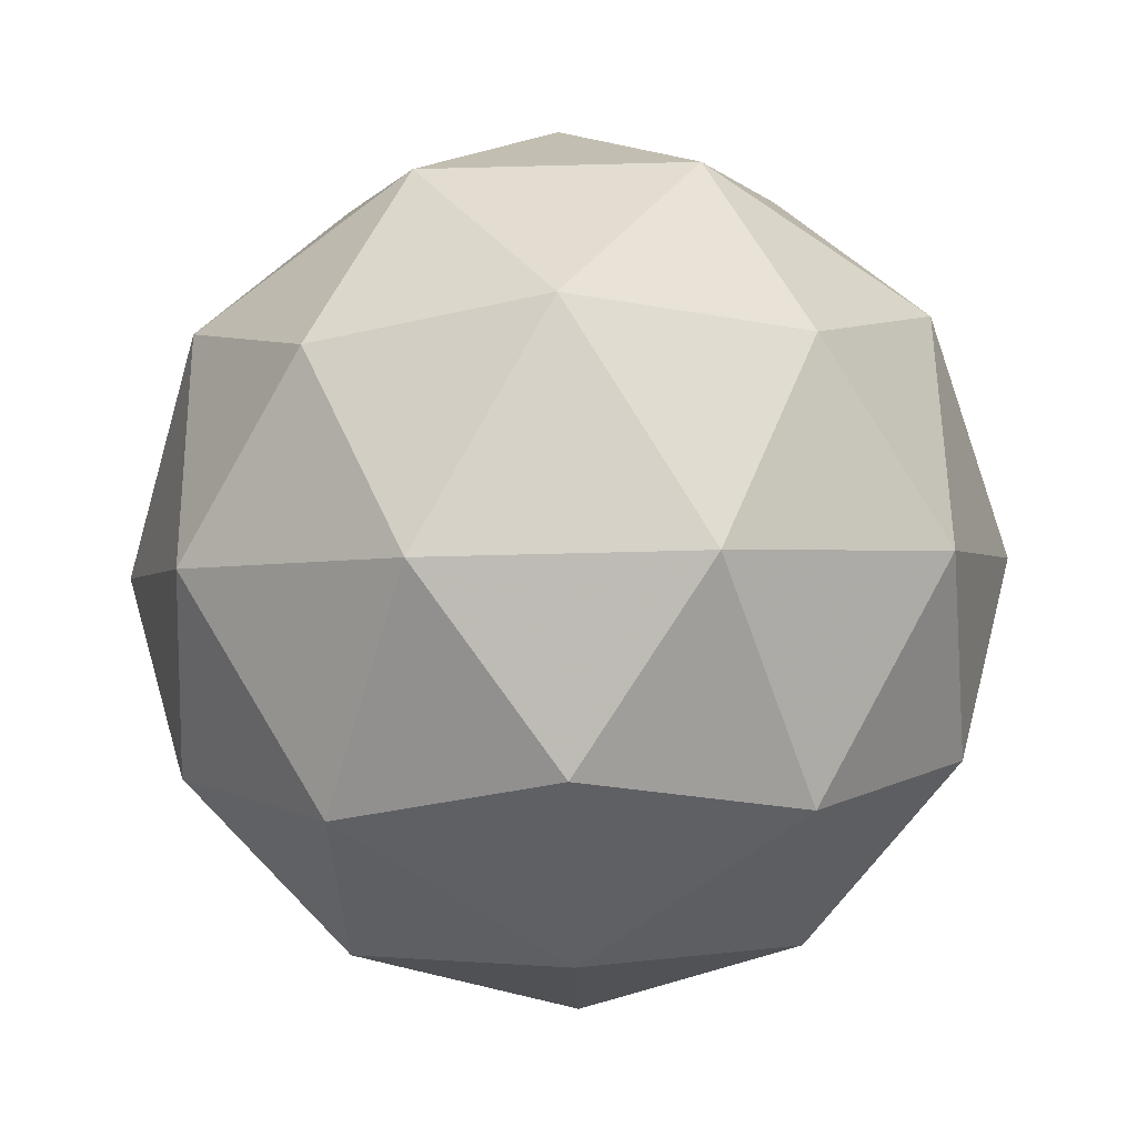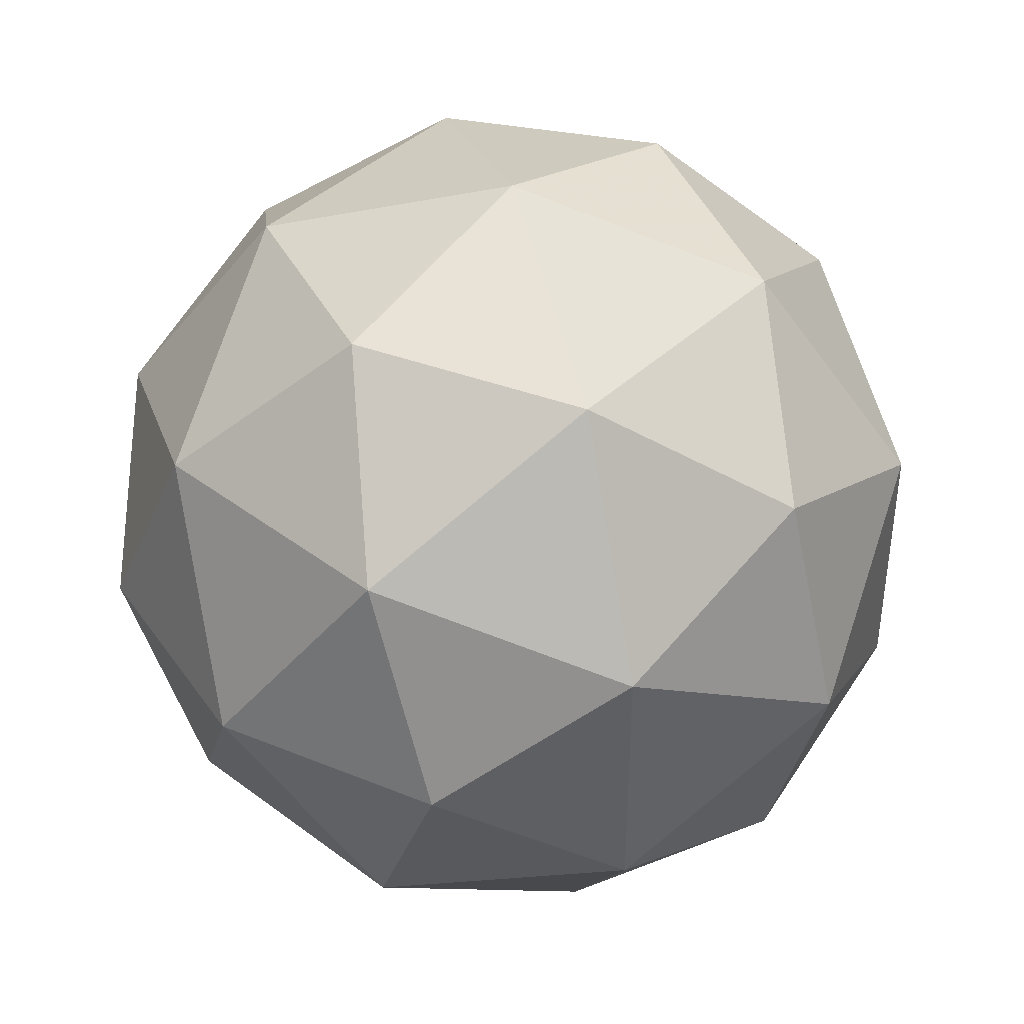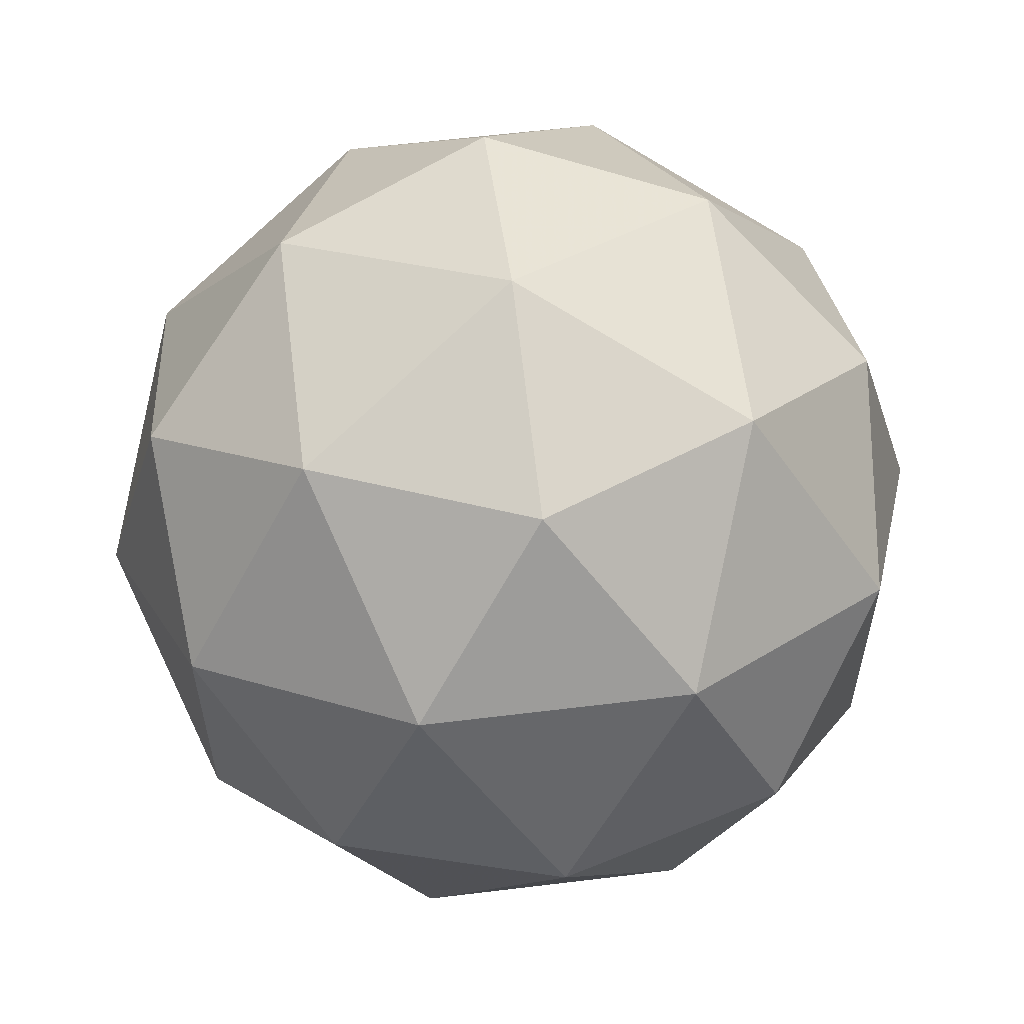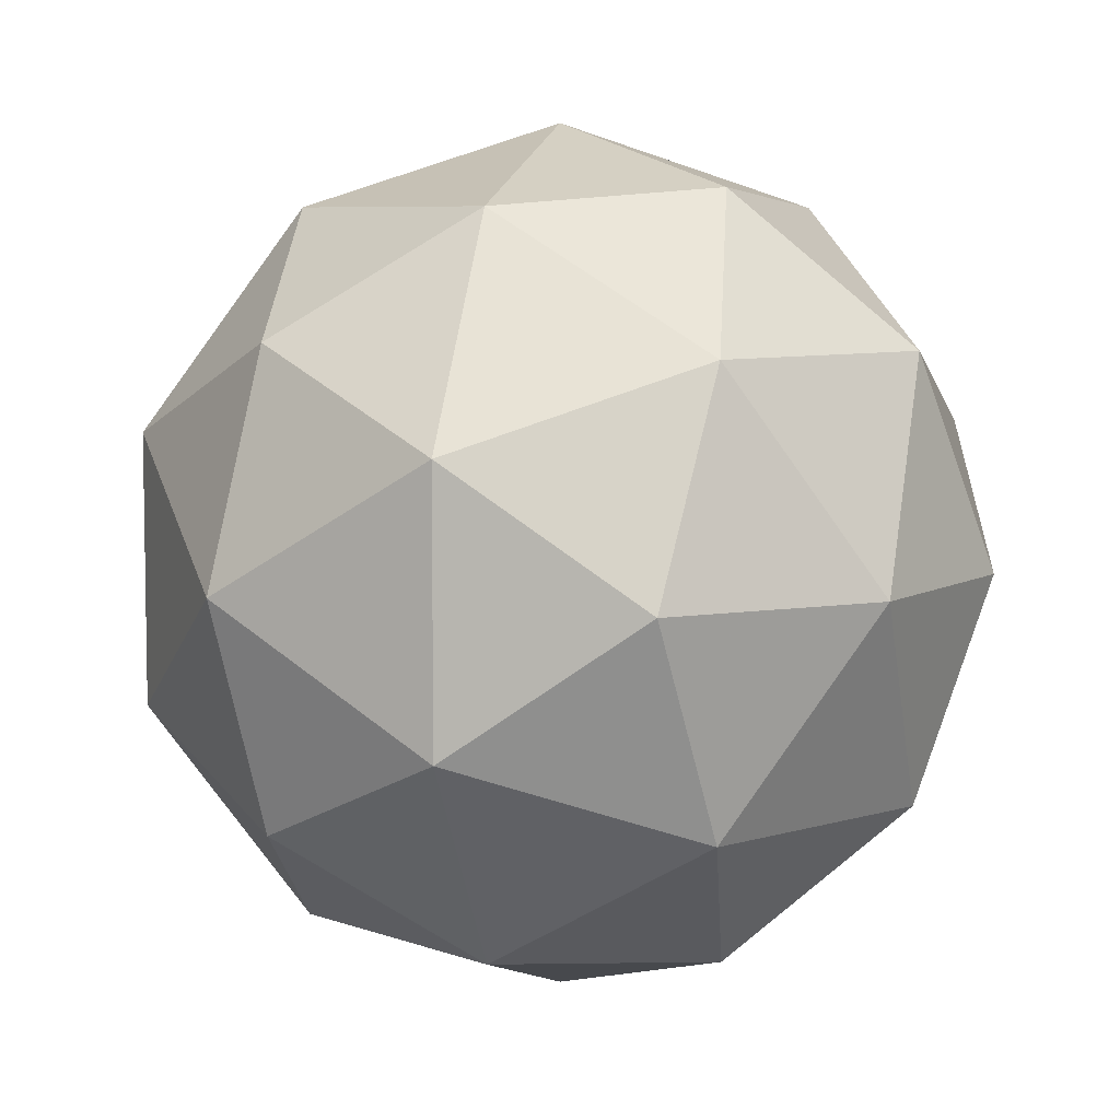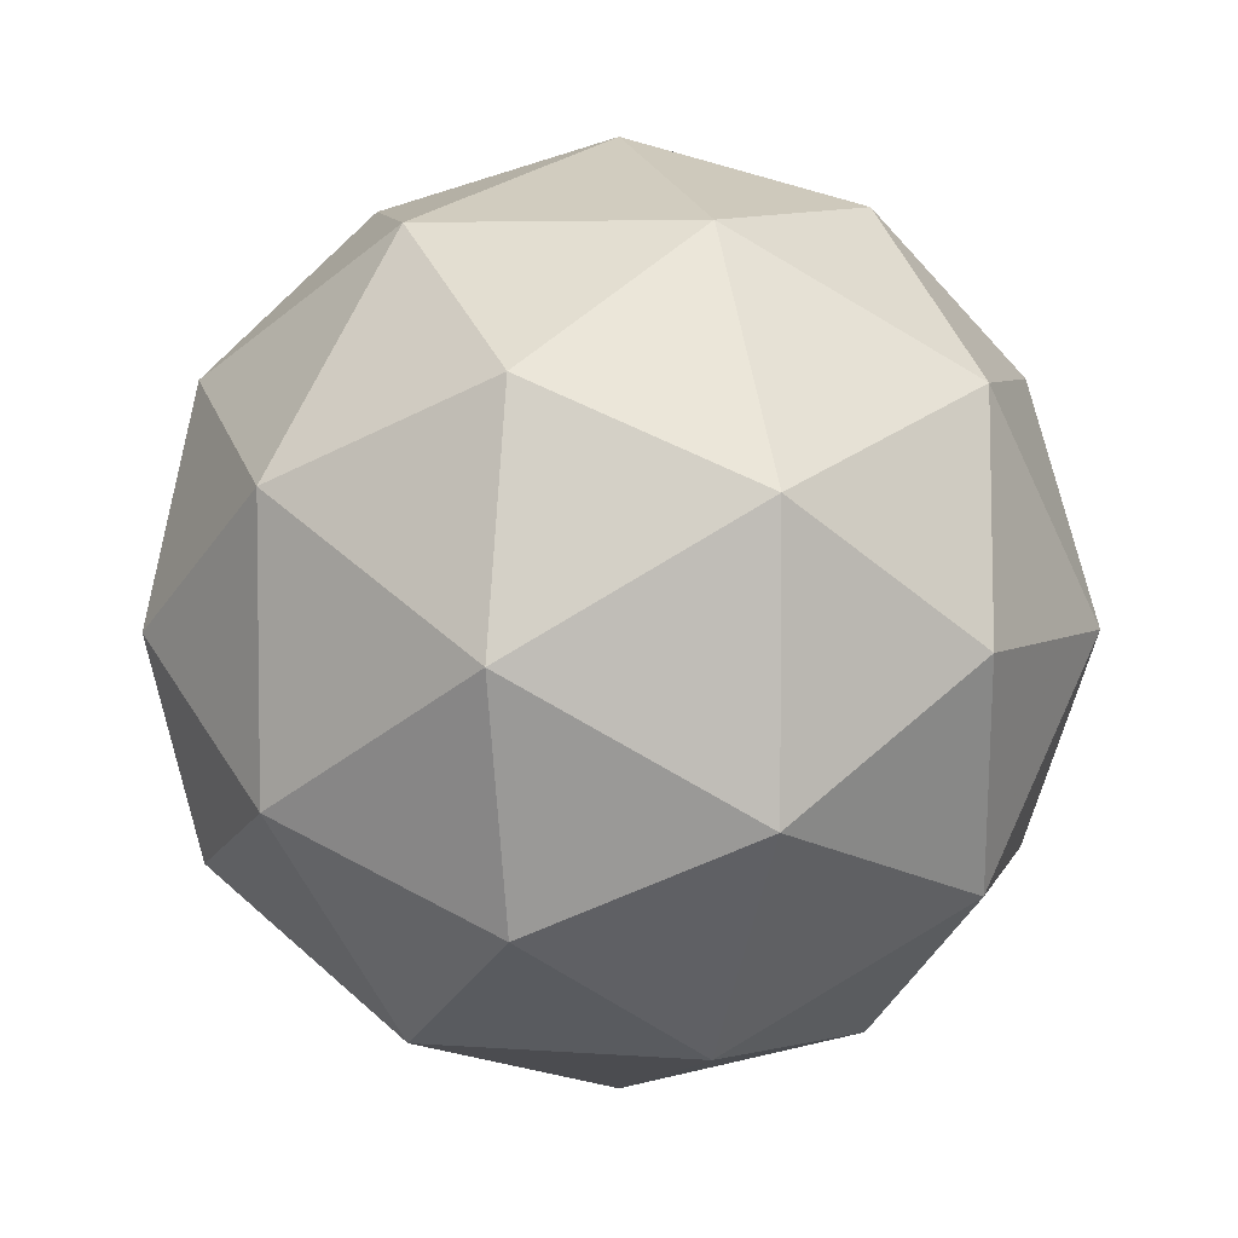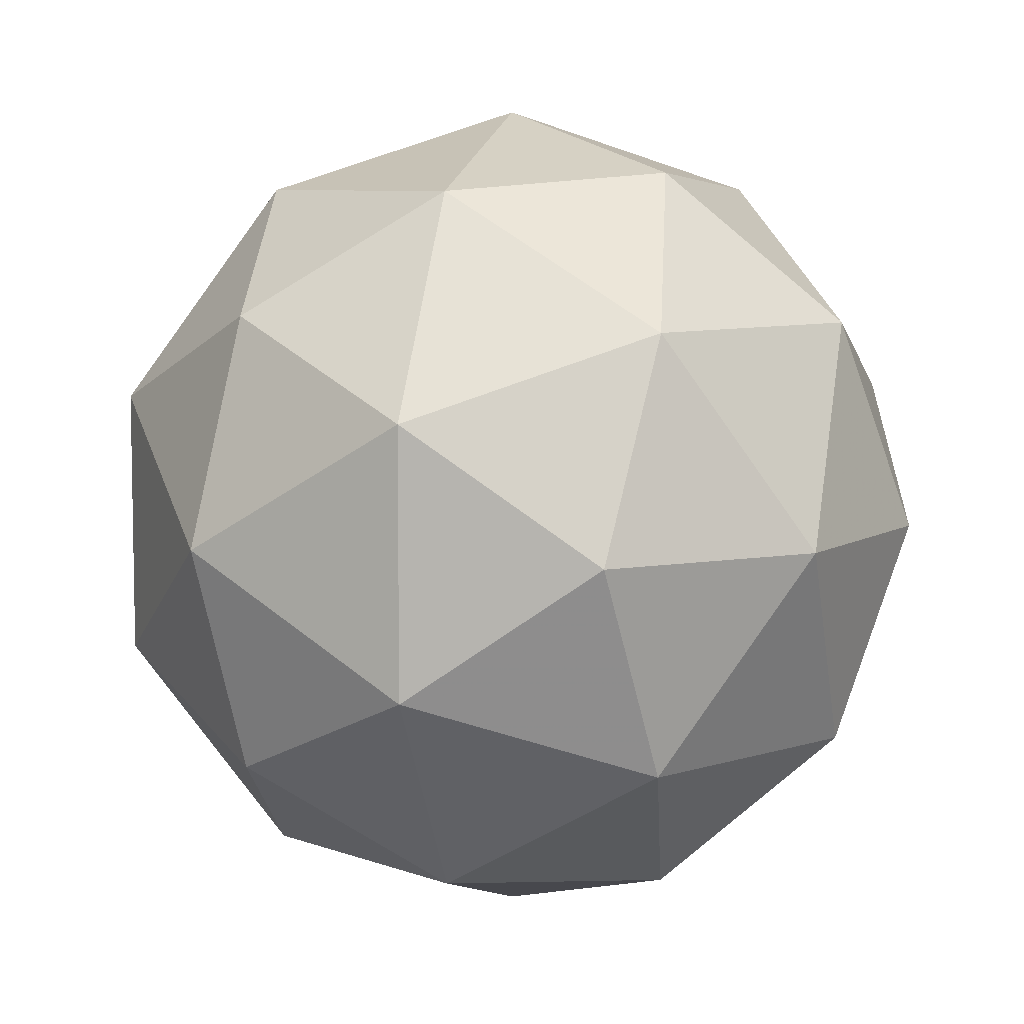
<metadata>
{"format":"obj","ext":"obj","renderer":"f3d","projection":"perspective","resolution":1024,"background":"white","views":[{"elev":-65.2,"azim":-52.5,"up":"+Y"},{"elev":42.1,"azim":10.4,"up":"+Z"},{"elev":59.4,"azim":141.1,"up":"+Z"},{"elev":6.7,"azim":-74.5,"up":"+Z"},{"elev":5.1,"azim":72.1,"up":"+Z"},{"elev":7.3,"azim":-74.9,"up":"+Z"}]}
</metadata>
<code>
o Icosphere
v 0 -3.791 0
v 2.743 -1.696 1.993
v -1.048 -1.696 3.225
v -3.391 -1.696 0
v -1.048 -1.696 -3.225
v 2.743 -1.696 -1.993
v 1.048 1.696 3.225
v -2.743 1.696 1.993
v -2.743 1.696 -1.993
v 1.048 1.696 -3.225
v 3.391 1.696 0
v 0 3.791 0
v -0.6159 -3.225 1.896
v 1.613 -3.225 1.172
v 0.9966 -1.993 3.067
v 3.225 -1.993 0
v 1.613 -3.225 -1.172
v -1.993 -3.225 0
v -2.609 -1.993 1.896
v -0.6159 -3.225 -1.896
v -2.609 -1.993 -1.896
v 0.9966 -1.993 -3.067
v 3.606 0 1.172
v 3.606 0 -1.172
v 0 0 3.791
v 2.228 0 3.067
v -3.606 0 1.172
v -2.228 0 3.067
v -2.228 0 -3.067
v -3.606 0 -1.172
v 2.228 0 -3.067
v 0 0 -3.791
v 2.609 1.993 1.896
v -0.9966 1.993 3.067
v -3.225 1.993 0
v -0.9966 1.993 -3.067
v 2.609 1.993 -1.896
v 0.6159 3.225 1.896
v 1.993 3.225 0
v -1.613 3.225 1.172
v -1.613 3.225 -1.172
v 0.6159 3.225 -1.896
f 1 14 13
f 2 14 16
f 1 13 18
f 1 18 20
f 1 20 17
f 2 16 23
f 3 15 25
f 4 19 27
f 5 21 29
f 6 22 31
f 2 23 26
f 3 25 28
f 4 27 30
f 5 29 32
f 6 31 24
f 7 33 38
f 8 34 40
f 9 35 41
f 10 36 42
f 11 37 39
f 39 42 12
f 39 37 42
f 37 10 42
f 42 41 12
f 42 36 41
f 36 9 41
f 41 40 12
f 41 35 40
f 35 8 40
f 40 38 12
f 40 34 38
f 34 7 38
f 38 39 12
f 38 33 39
f 33 11 39
f 24 37 11
f 24 31 37
f 31 10 37
f 32 36 10
f 32 29 36
f 29 9 36
f 30 35 9
f 30 27 35
f 27 8 35
f 28 34 8
f 28 25 34
f 25 7 34
f 26 33 7
f 26 23 33
f 23 11 33
f 31 32 10
f 31 22 32
f 22 5 32
f 29 30 9
f 29 21 30
f 21 4 30
f 27 28 8
f 27 19 28
f 19 3 28
f 25 26 7
f 25 15 26
f 15 2 26
f 23 24 11
f 23 16 24
f 16 6 24
f 17 22 6
f 17 20 22
f 20 5 22
f 20 21 5
f 20 18 21
f 18 4 21
f 18 19 4
f 18 13 19
f 13 3 19
f 16 17 6
f 16 14 17
f 14 1 17
f 13 15 3
f 13 14 15
f 14 2 15

</code>
